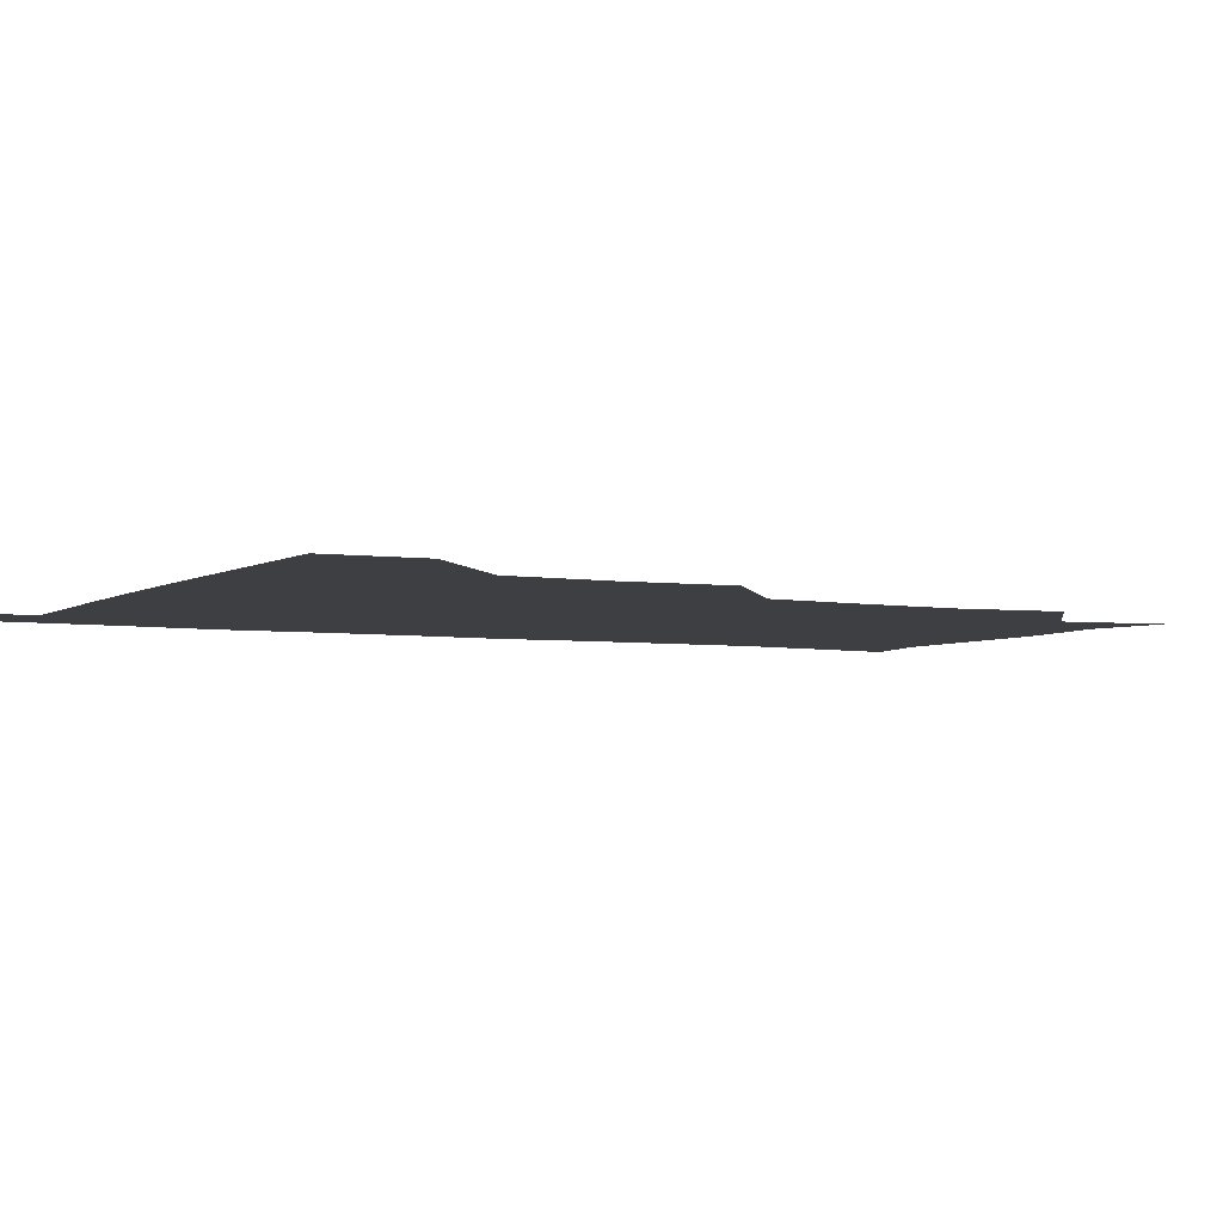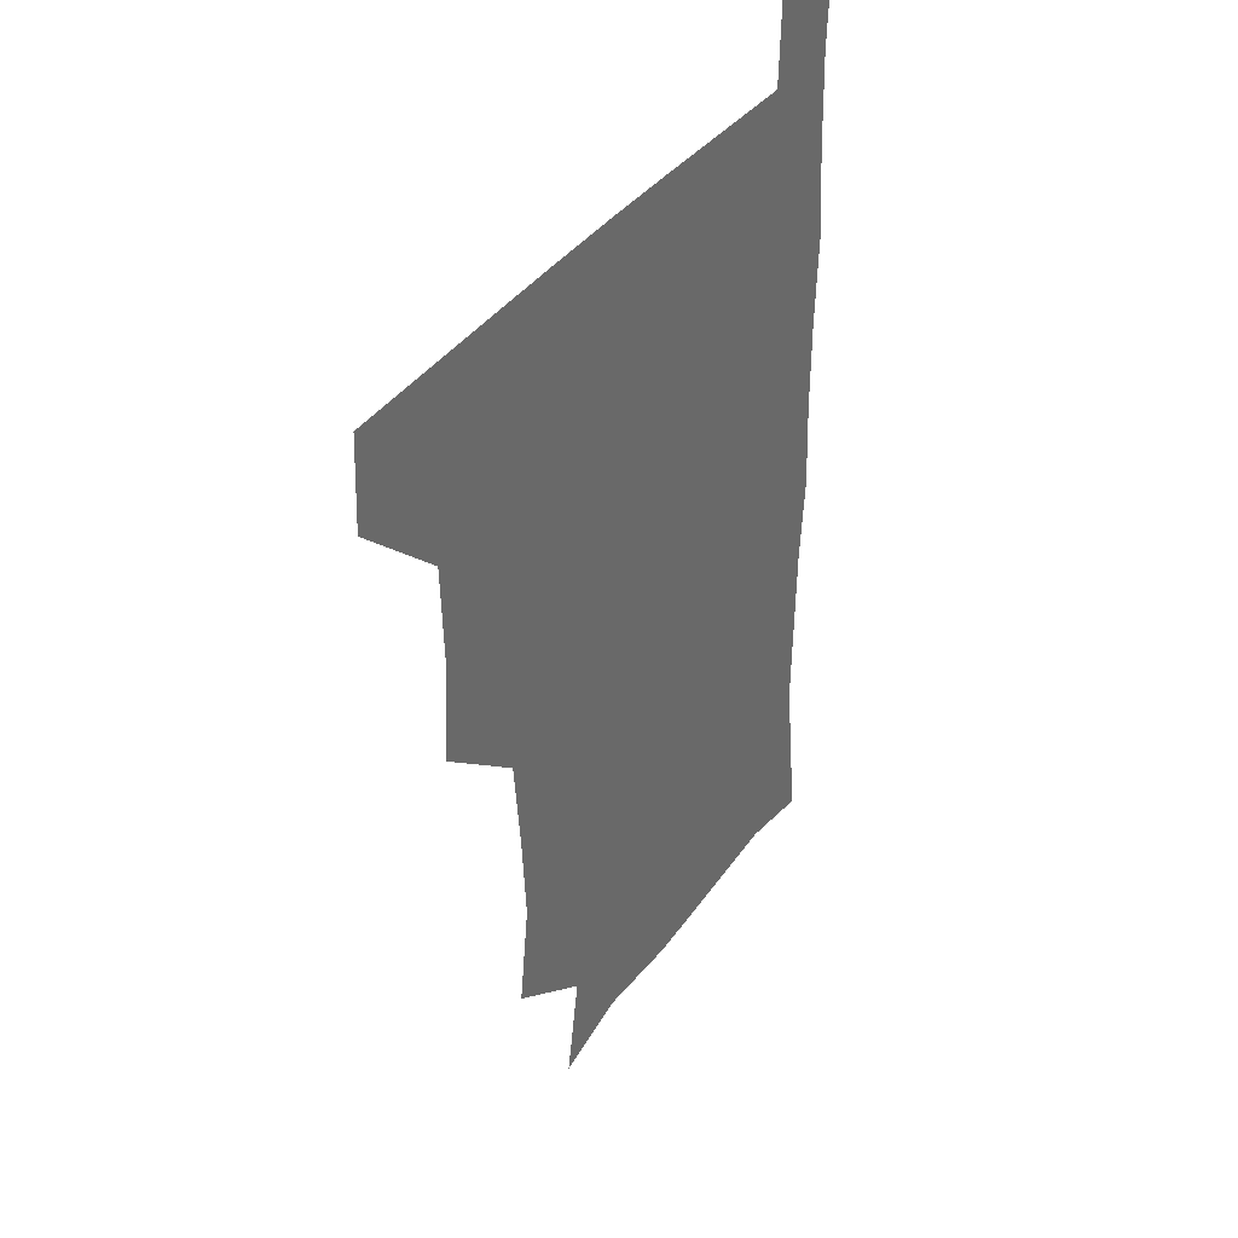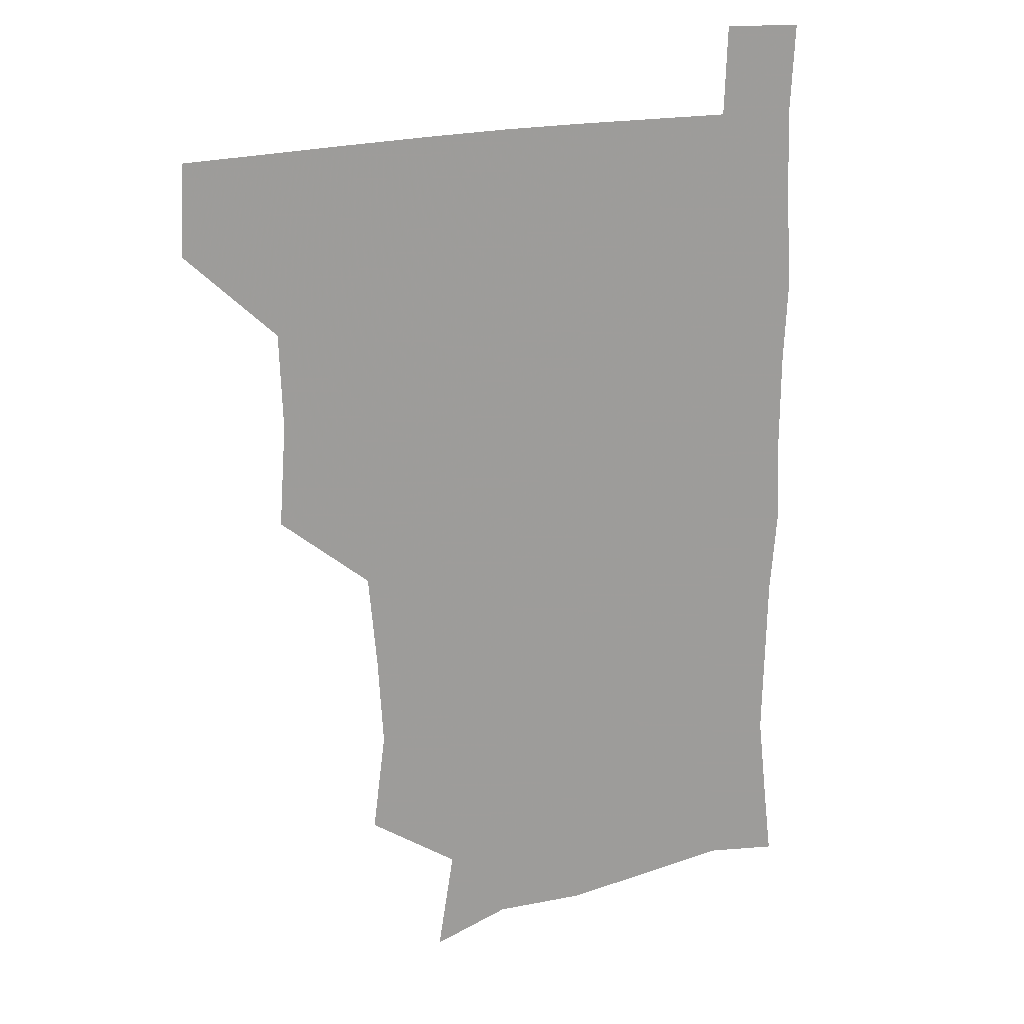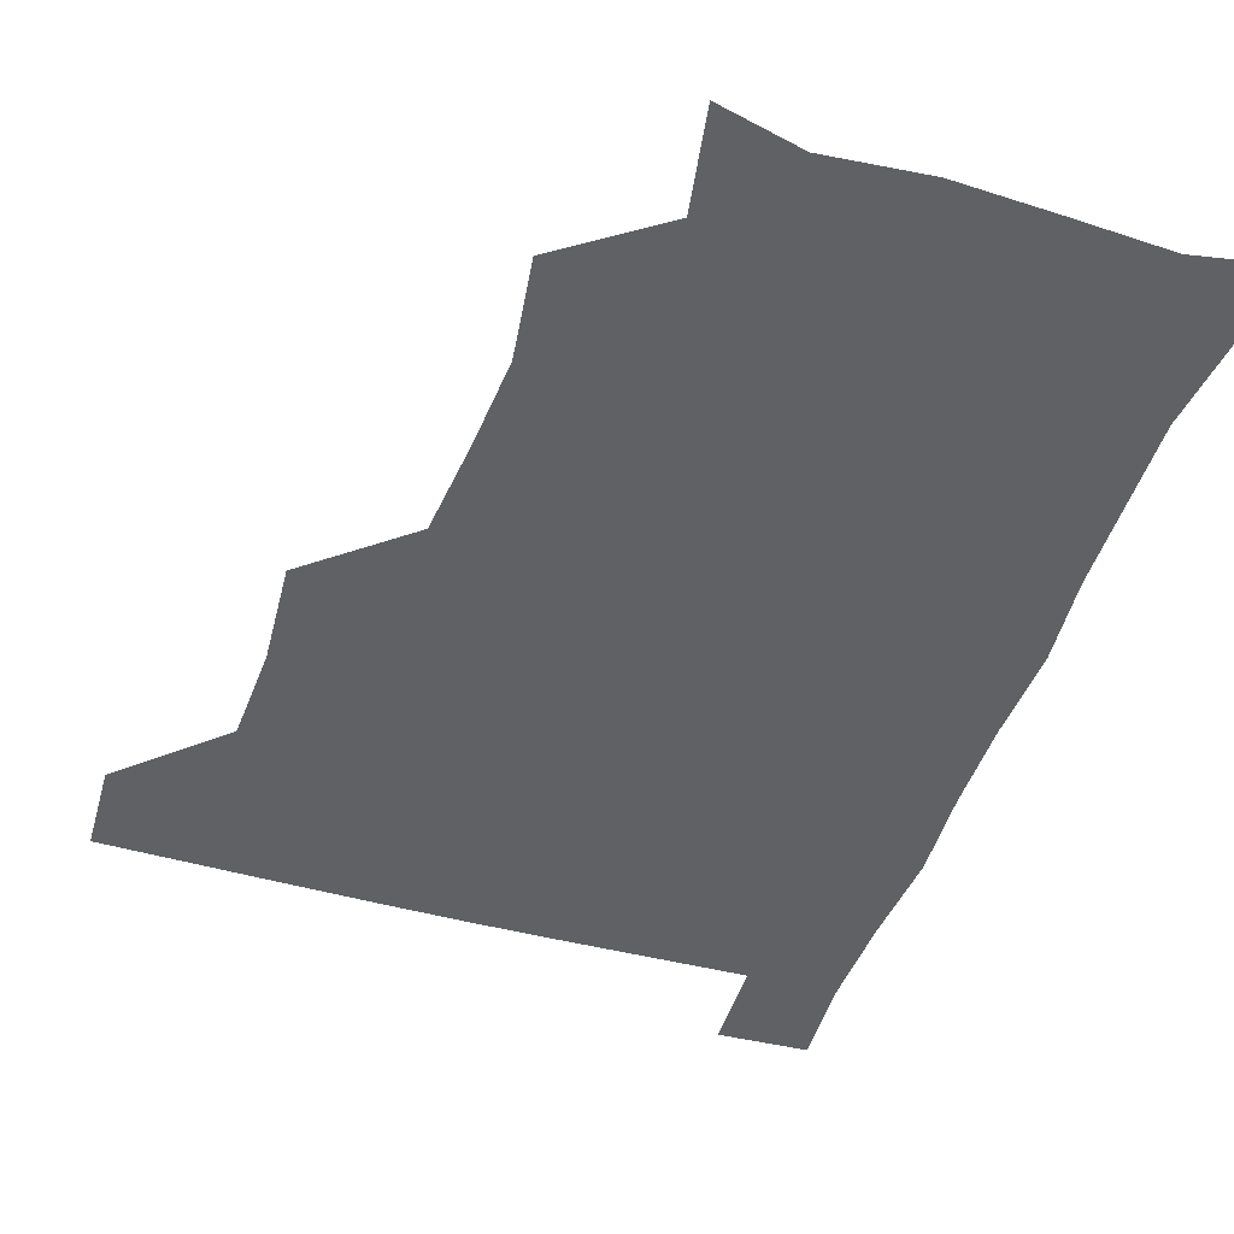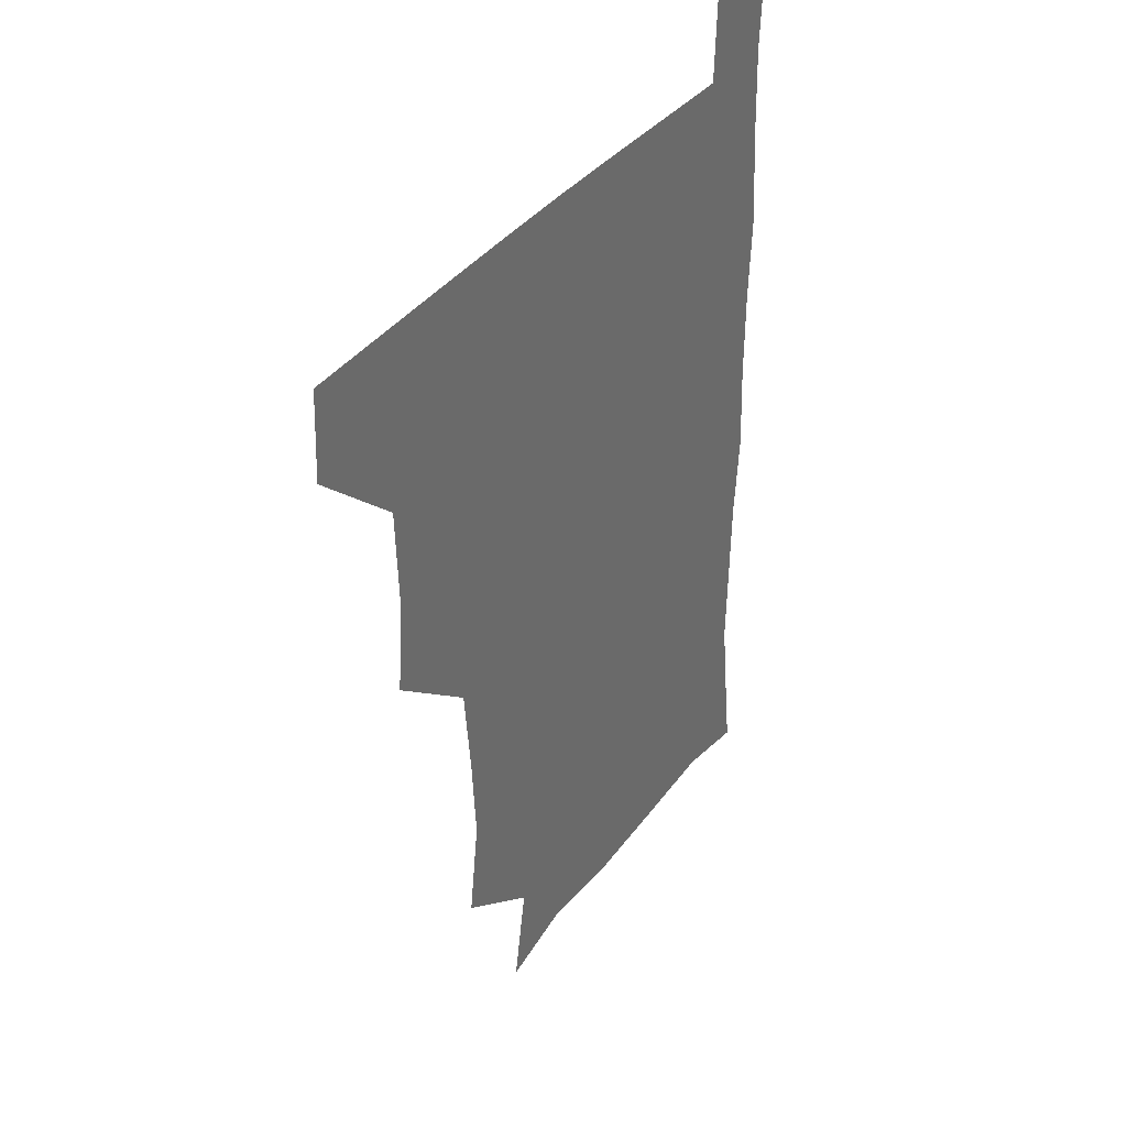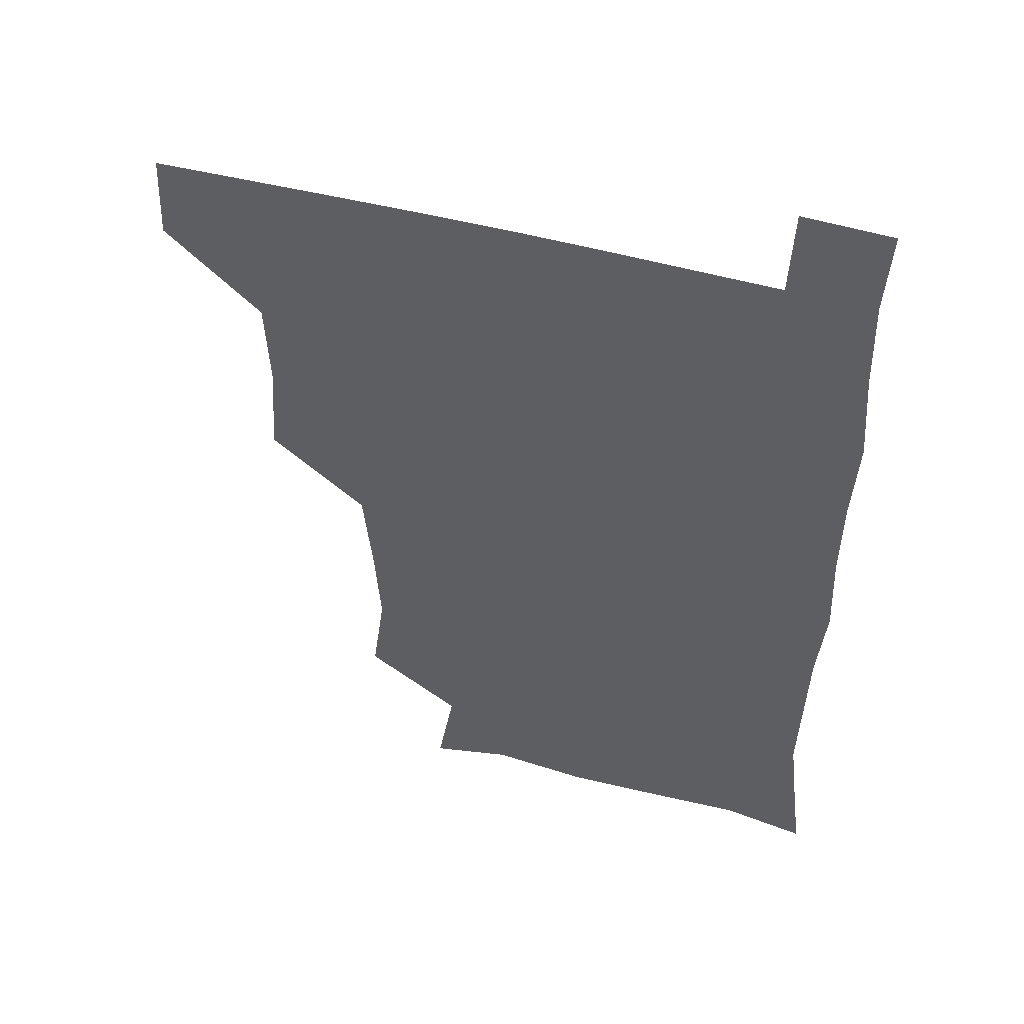
<metadata>
{"format":"obj","ext":"obj","renderer":"f3d","projection":"perspective","resolution":1024,"background":"white","views":[{"elev":-4.3,"azim":-117.5,"up":"+Z"},{"elev":38.2,"azim":-58.3,"up":"+Y"},{"elev":19.1,"azim":-29.4,"up":"+Y"},{"elev":-45.6,"azim":-18.0,"up":"+Z"},{"elev":38.1,"azim":-57.0,"up":"+Y"},{"elev":50.5,"azim":16.2,"up":"+Y"}]}
</metadata>
<code>
v 480 480.1 0
v 481.4 510.4 0
v 511.1 383.7 0
v 513.6 418 0
v 512.3 450.1 0
v 512.5 480.9 0
v 511.4 510.9 0
v 544 260.7 0
v 548.5 294.1 0
v 546.6 324.4 0
v 543.5 356.8 0
v 543.5 391.7 0
v 542.4 421 0
v 542.8 451.9 0
v 542.1 481.2 0
v 541.1 511.4 0
v 570.3 204.1 0
v 576.2 238 0
v 574.3 270.8 0
v 576.2 304.6 0
v 574.1 332.7 0
v 572.7 362.5 0
v 573 394.4 0
v 573 423.9 0
v 572.7 452.5 0
v 572.5 480.9 0
v 570.7 511.7 0
v 597.8 210.8 0
v 602.8 243.4 0
v 602.5 272.7 0
v 602.7 306.9 0
v 602.2 334.8 0
v 601.9 365.7 0
v 601.7 394.9 0
v 601.8 424 0
v 601.8 452.5 0
v 601.9 481 0
v 600.3 511.8 0
v 631 207.7 0
v 631 245.1 0
v 631.2 276 0
v 630.5 306.8 0
v 630.3 337.5 0
v 630.2 365.9 0
v 630.1 395.6 0
v 630.3 425.9 0
v 630.8 452.9 0
v 631.1 481.2 0
v 630.1 511.4 0
v 665 209.2 0
v 660.3 243.7 0
v 658.8 275.4 0
v 657.8 307.7 0
v 658.1 336.6 0
v 658.6 365.1 0
v 658.9 394 0
v 658.4 424.8 0
v 659 453.4 0
v 659.7 481.9 0
v 660.7 510.7 0
v 695.8 210.8 0
v 688 244.2 0
v 686 274.2 0
v 686.4 303.4 0
v 685.9 334.1 0
v 686.4 363.7 0
v 686.3 393.4 0
v 686.5 423.3 0
v 687.5 452.3 0
v 687.6 481.8 0
v 689.8 510 0
v 691 541.3 0
v 724.1 205.4 0
v 720.8 231.9 0
v 717.2 262 0
v 718 291.2 0
v 718.9 321.5 0
v 721.7 350.9 0
v 720.4 382.5 0
v 720.8 414 0
v 722.5 444.5 0
v 720.2 477.3 0
v 719.2 510.1 0
v 721 540.1 0
f 5 6 1
f 1 6 2
f 6 7 2
f 11 12 3
f 3 12 4
f 12 13 4
f 4 13 5
f 13 14 5
f 5 14 6
f 14 15 6
f 6 15 7
f 15 16 7
f 18 19 8
f 8 19 9
f 19 20 9
f 9 20 10
f 20 21 10
f 10 21 11
f 21 22 11
f 11 22 12
f 22 23 12
f 12 23 13
f 23 24 13
f 13 24 14
f 24 25 14
f 14 25 15
f 25 26 15
f 15 26 16
f 26 27 16
f 17 28 18
f 28 29 18
f 18 29 19
f 29 30 19
f 19 30 20
f 30 31 20
f 20 31 21
f 31 32 21
f 21 32 22
f 32 33 22
f 22 33 23
f 33 34 23
f 23 34 24
f 34 35 24
f 24 35 25
f 35 36 25
f 25 36 26
f 36 37 26
f 26 37 27
f 37 38 27
f 28 39 29
f 39 40 29
f 29 40 30
f 40 41 30
f 30 41 31
f 41 42 31
f 31 42 32
f 42 43 32
f 32 43 33
f 43 44 33
f 33 44 34
f 44 45 34
f 34 45 35
f 45 46 35
f 35 46 36
f 46 47 36
f 36 47 37
f 47 48 37
f 37 48 38
f 48 49 38
f 39 50 40
f 50 51 40
f 40 51 41
f 51 52 41
f 41 52 42
f 52 53 42
f 42 53 43
f 53 54 43
f 43 54 44
f 54 55 44
f 44 55 45
f 55 56 45
f 45 56 46
f 56 57 46
f 46 57 47
f 57 58 47
f 47 58 48
f 58 59 48
f 48 59 49
f 59 60 49
f 50 61 51
f 61 62 51
f 51 62 52
f 62 63 52
f 52 63 53
f 63 64 53
f 53 64 54
f 64 65 54
f 54 65 55
f 65 66 55
f 55 66 56
f 66 67 56
f 56 67 57
f 67 68 57
f 57 68 58
f 68 69 58
f 58 69 59
f 69 70 59
f 59 70 60
f 70 71 60
f 61 73 62
f 73 74 62
f 62 74 63
f 74 75 63
f 63 75 64
f 75 76 64
f 64 76 65
f 76 77 65
f 65 77 66
f 77 78 66
f 66 78 67
f 78 79 67
f 67 79 68
f 79 80 68
f 68 80 69
f 80 81 69
f 69 81 70
f 81 82 70
f 70 82 71
f 82 83 71
f 71 83 72
f 83 84 72

</code>
